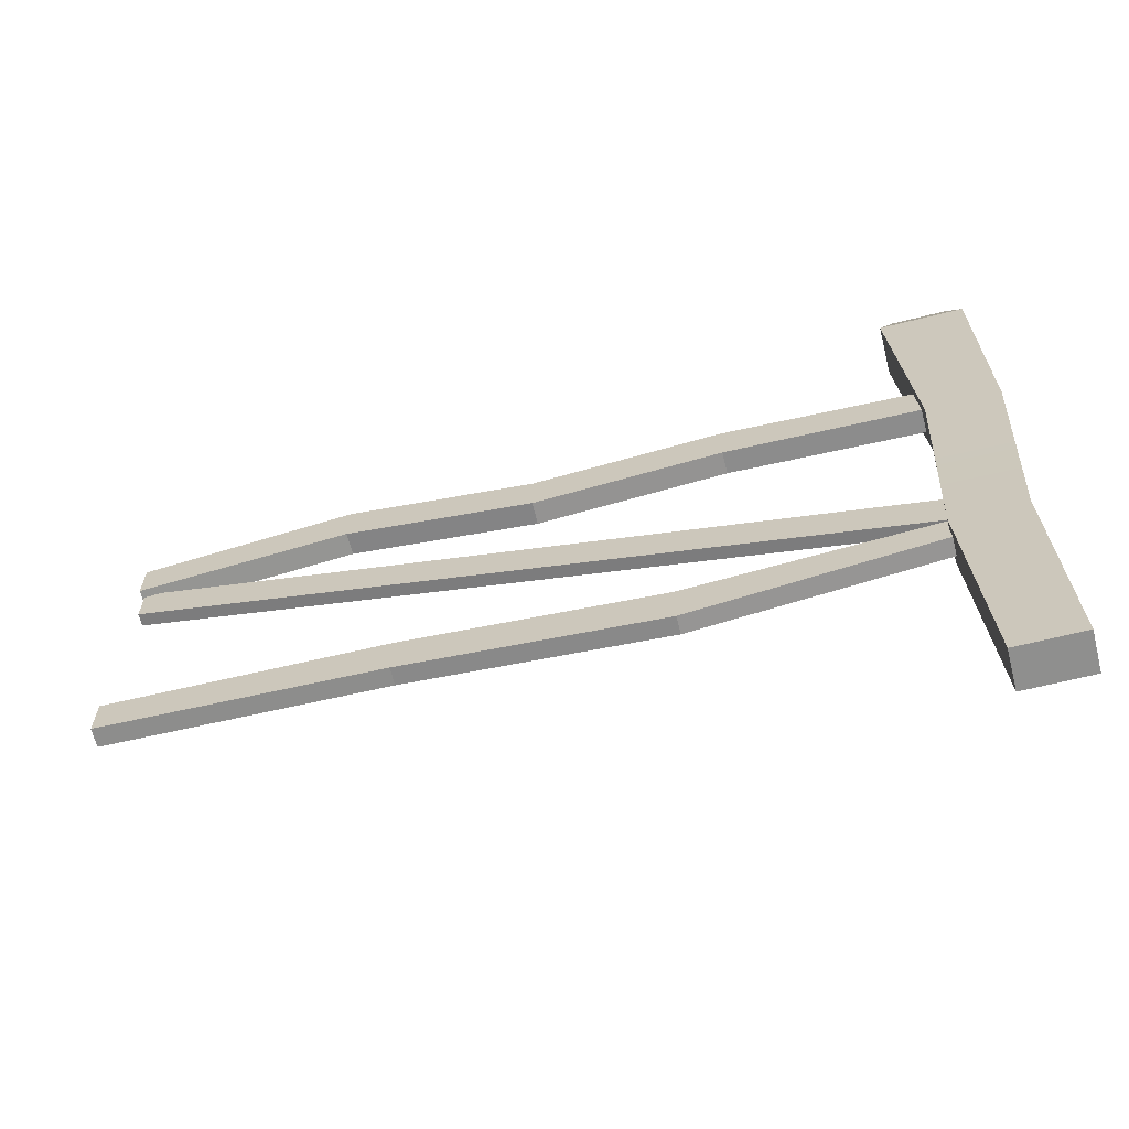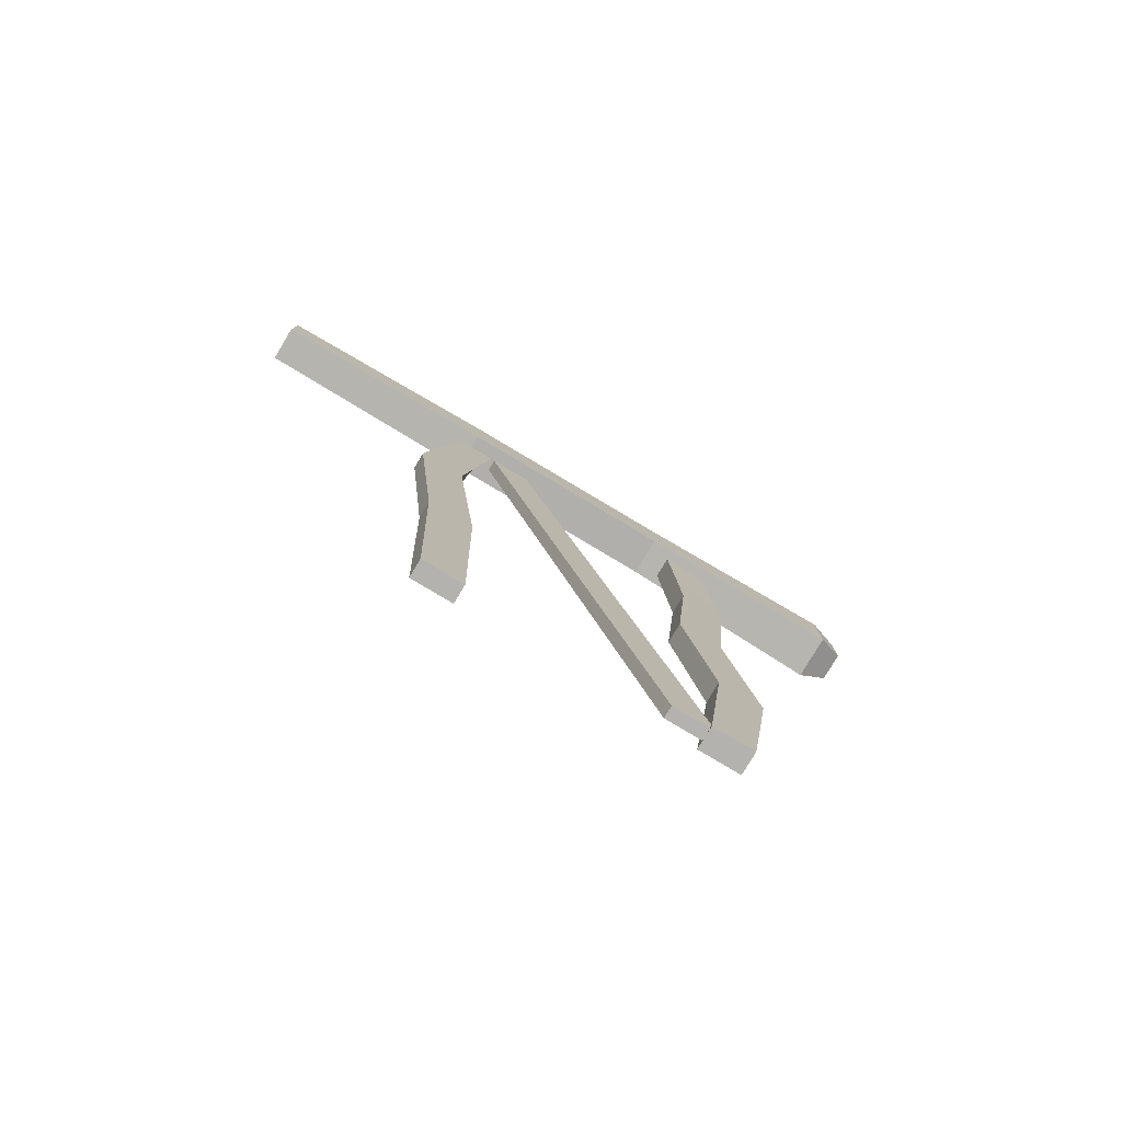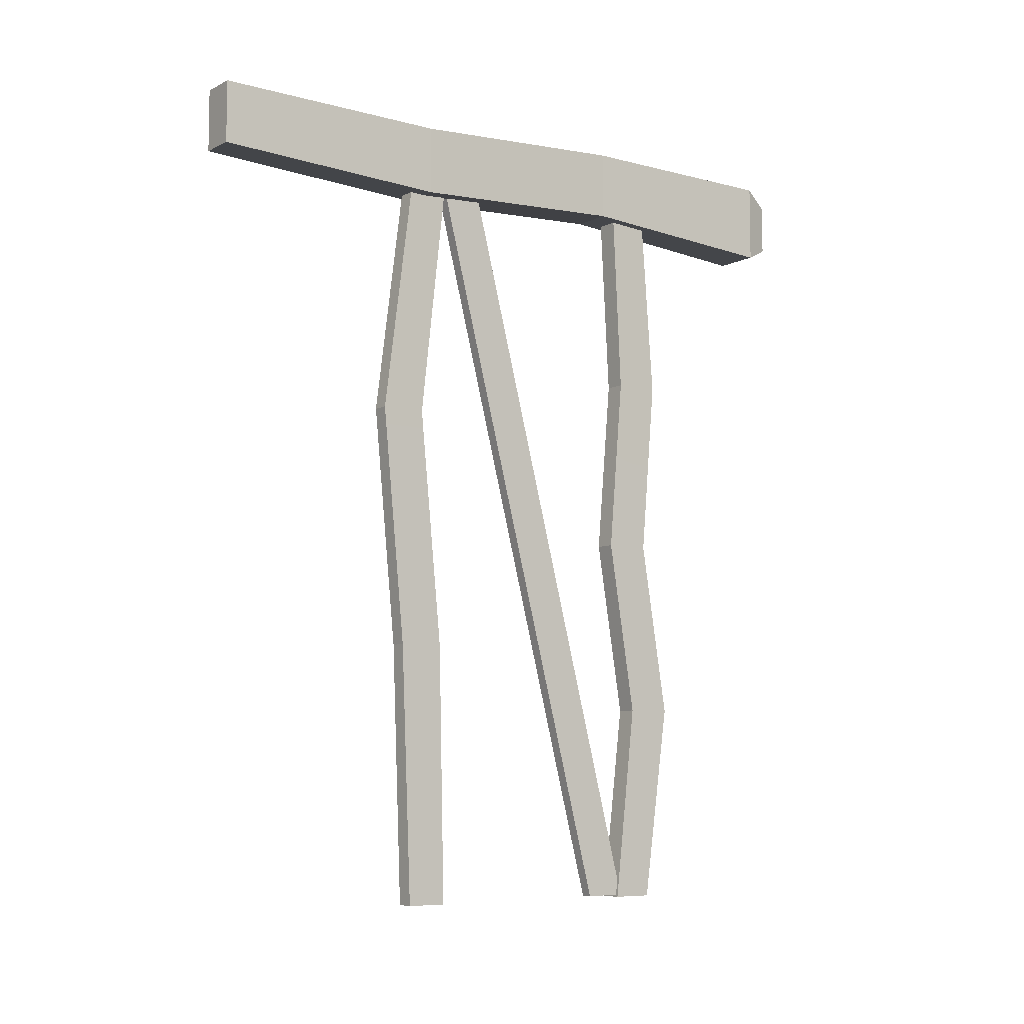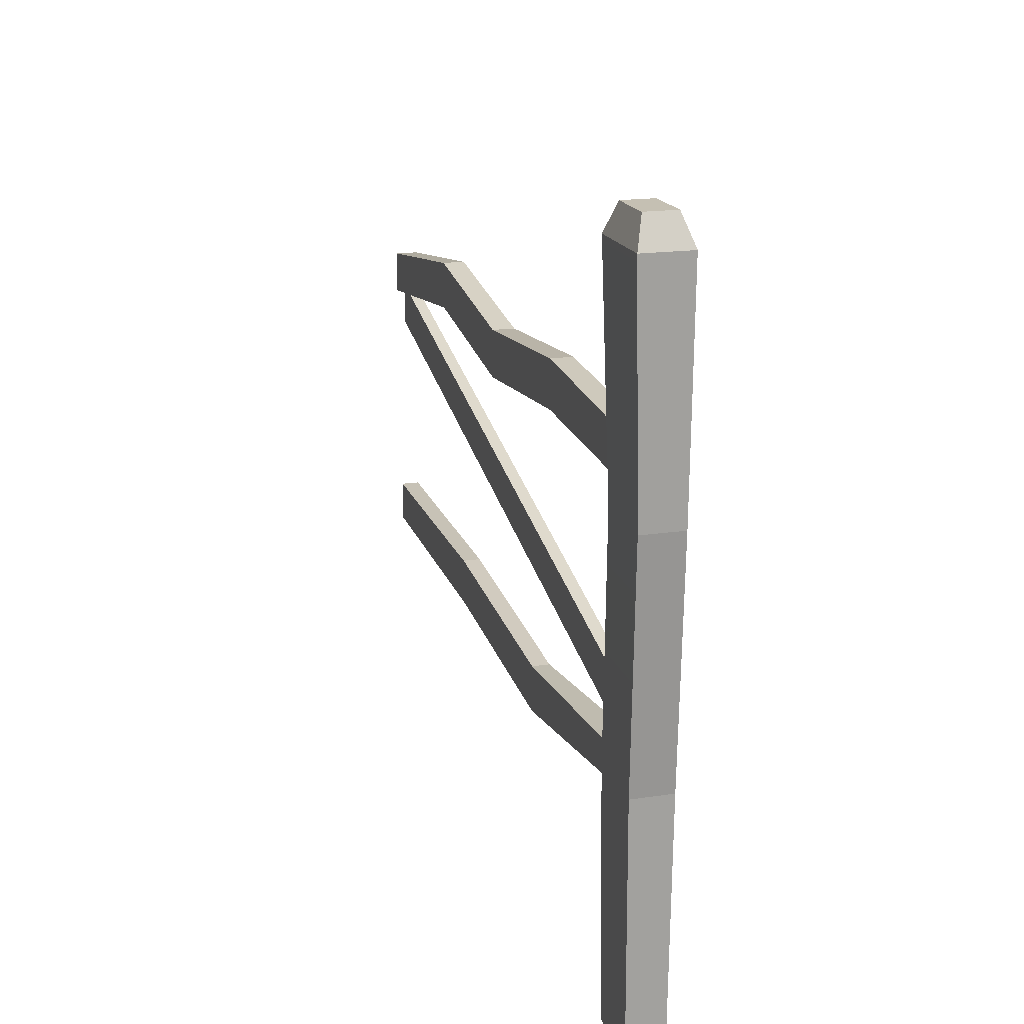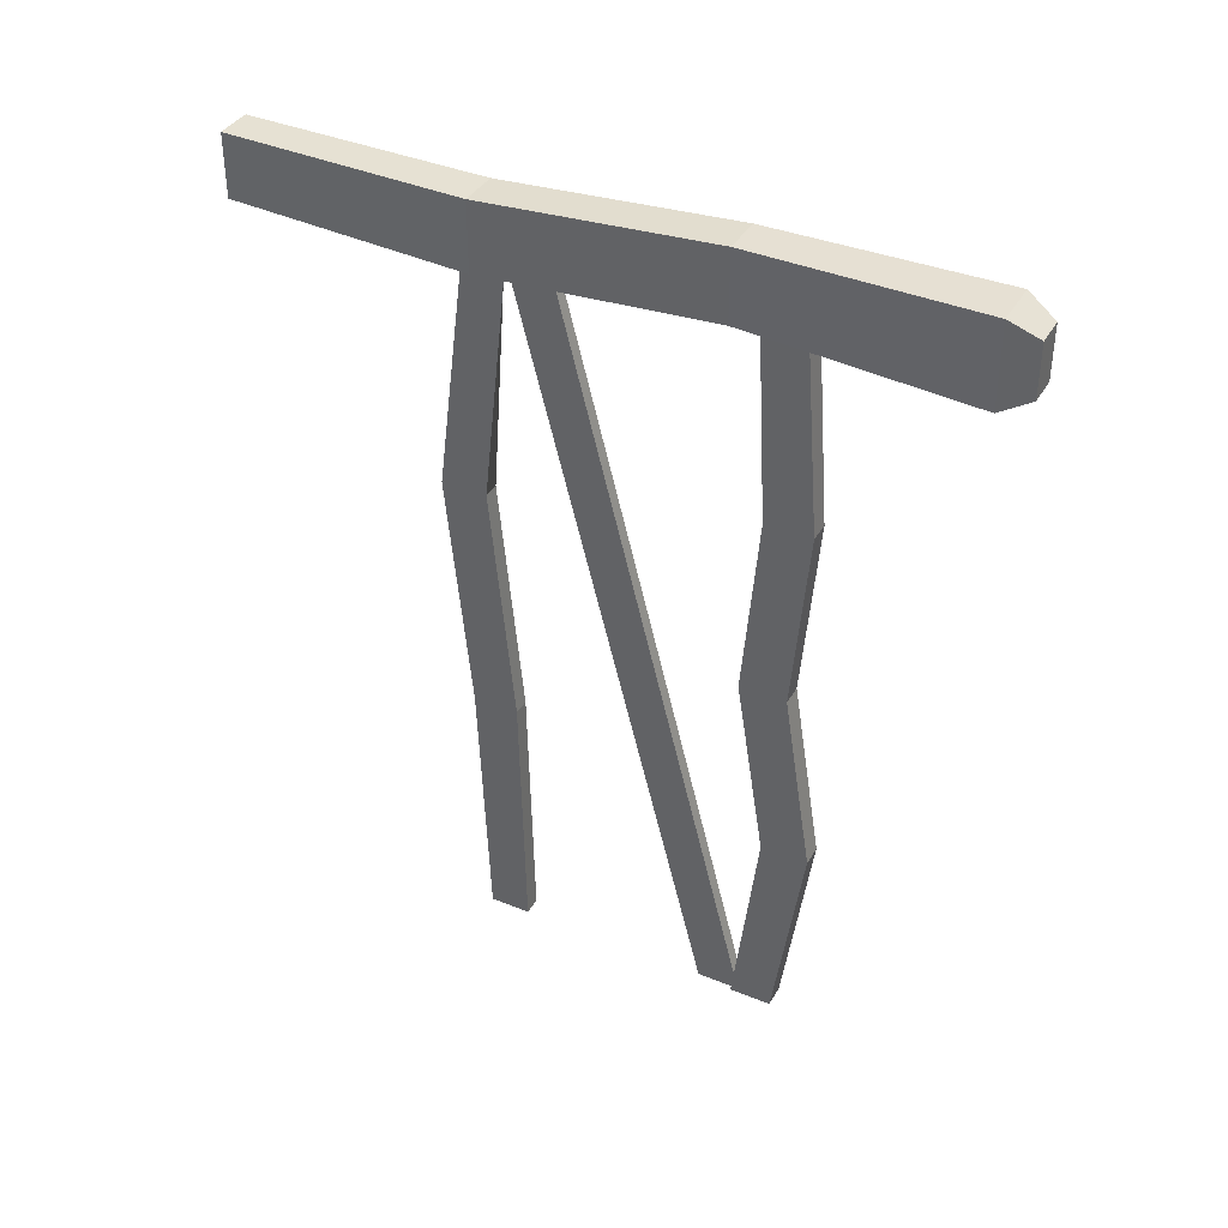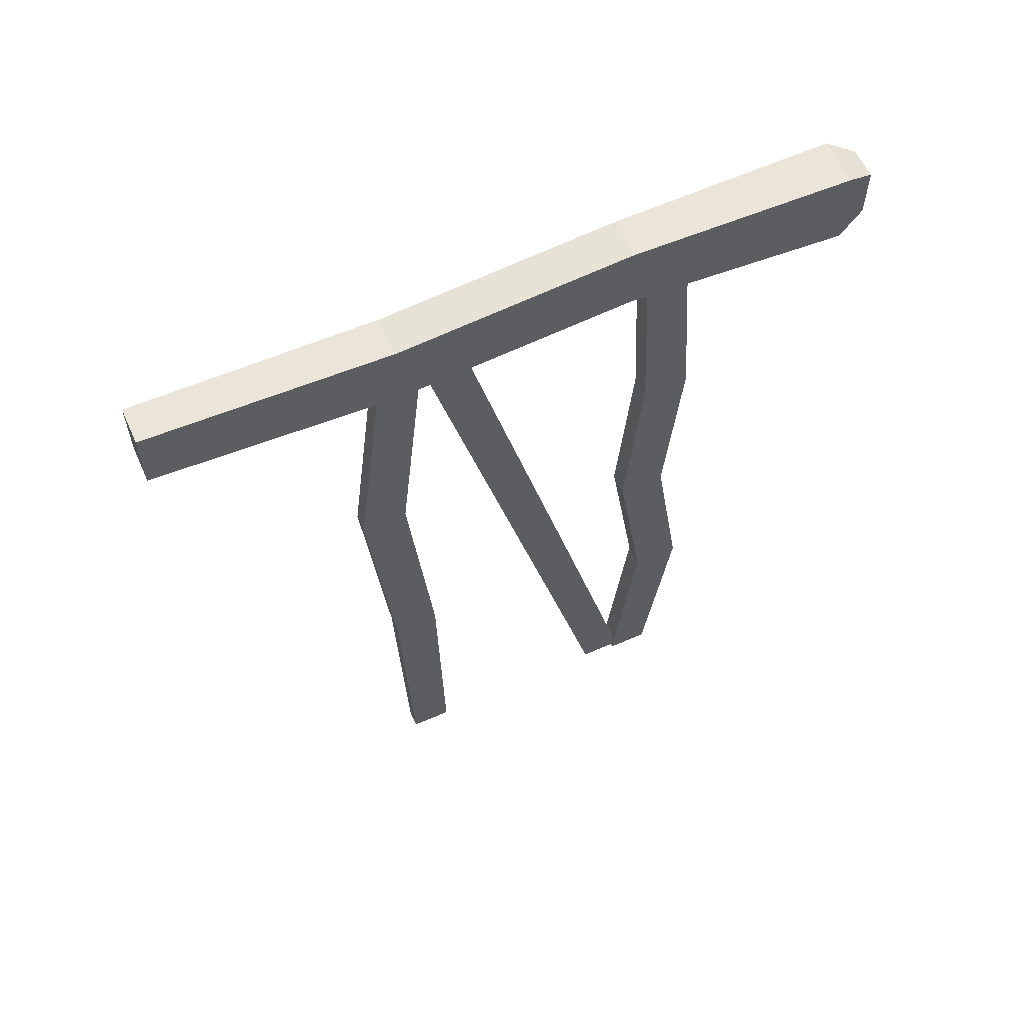
<metadata>
{"format":"obj","ext":"obj","renderer":"f3d","projection":"perspective","resolution":1024,"background":"white","views":[{"elev":-65.3,"azim":-75.9,"up":"+Y"},{"elev":-79.7,"azim":59.1,"up":"+Z"},{"elev":-7.4,"azim":53.5,"up":"+Z"},{"elev":18.1,"azim":-16.6,"up":"+Y"},{"elev":38.0,"azim":117.1,"up":"+Z"},{"elev":59.5,"azim":65.7,"up":"+Z"}]}
</metadata>
<code>
o Fence_01.004_Cube.019
v -0.04585 2.932 1.791
v -0.07135 4.356 1.704
v 0.2382 4.356 1.704
v 0.2187 2.932 1.791
v -0.04585 2.932 2.239
v -0.07133 4.356 2.229
v -0.03512 -0.09639 1.76
v 0.2012 -0.09639 1.76
v 0.2012 -0.09639 2.161
v -0.03512 -0.09639 2.161
v 0.1816 4.537 1.793
v -0.01551 4.537 1.793
v -0.01551 4.537 2.127
v 0.1816 4.537 2.127
v 0.2187 2.932 2.239
v 0.2382 4.356 2.229
v -0.03252 1.437 1.7
v 0.2276 1.437 1.7
v 0.2276 1.437 2.141
v -0.03252 1.437 2.141
v 0.01441 3.228 -1.731
v 0.01441 3.526 -1.731
v 0.01069 3.342 -3.018
v 0.01069 3.075 -3.018
v 0.1554 3.342 -3.018
v 0.1554 3.075 -3.018
v 0.1517 3.142 0.5915
v 0.1517 3.44 0.5915
v 0.1554 3.342 1.878
v 0.1554 3.075 1.878
v 0.01069 3.342 1.878
v 0.01069 3.075 1.878
v 0.01441 3.142 0.5915
v 0.01441 3.44 0.5915
v 0.1517 3.526 -1.731
v 0.01441 3.34 -0.5696
v 0.1517 3.34 -0.5696
v 0.1517 3.228 -1.731
v 0.1517 3.041 -0.5696
v 0.01441 3.041 -0.5696
v 0.02832 1.295 -1.333
v 0.02832 1.587 -1.333
v 0.02534 1.623 -3.013
v 0.02534 1.362 -3.013
v 0.1407 1.623 -3.013
v 0.1407 1.362 -3.013
v 0.1378 1.142 0.2213
v 0.1378 1.435 0.2213
v 0.1407 1.623 1.902
v 0.1407 1.362 1.902
v 0.02534 1.55 1.902
v 0.02534 1.362 1.902
v 0.02832 1.142 0.2213
v 0.02832 1.435 0.2213
v 0.1378 1.587 -1.333
v 0.1378 1.295 -1.333
v 0.06092 1.585 1.874
v 0.06092 1.856 1.874
v 0.06092 3.117 -3.006
v 0.06092 2.846 -3.006
v 0.1378 3.117 -3.006
v 0.1378 2.846 -3.006
v 0.1378 1.856 1.874
v 0.1378 1.585 1.874
f 1 2 3 4
f 5 6 2 1
f 7 8 9 10
f 11 12 13 14
f 15 16 6 5
f 7 17 18 8
f 17 1 4 18
f 8 18 19 9
f 18 4 15 19
f 10 20 17 7
f 20 5 1 17
f 9 19 20 10
f 19 15 5 20
f 21 22 23 24
f 24 23 25 26
f 27 28 29 30
f 30 29 31 32
f 33 27 30 32
f 28 34 31 29
f 25 23 22 35
f 35 22 36 37
f 37 36 34 28
f 24 26 38 21
f 21 38 39 40
f 40 39 27 33
f 26 25 35 38
f 38 35 37 39
f 39 37 28 27
f 32 31 34 33
f 33 34 36 40
f 40 36 22 21
f 41 42 43 44
f 44 43 45 46
f 47 48 49 50
f 50 49 51 52
f 53 47 50 52
f 48 54 51 49
f 45 43 42 55
f 55 42 54 48
f 44 46 56 41
f 41 56 47 53
f 46 45 55 56
f 56 55 48 47
f 52 51 54 53
f 53 54 42 41
f 14 13 6 16
f 11 14 16 3
f 13 12 2 6
f 12 11 3 2
f 4 3 16 15
f 57 58 59 60
f 60 59 61 62
f 62 61 63 64
f 64 63 58 57
f 60 62 64 57
f 61 59 58 63

</code>
